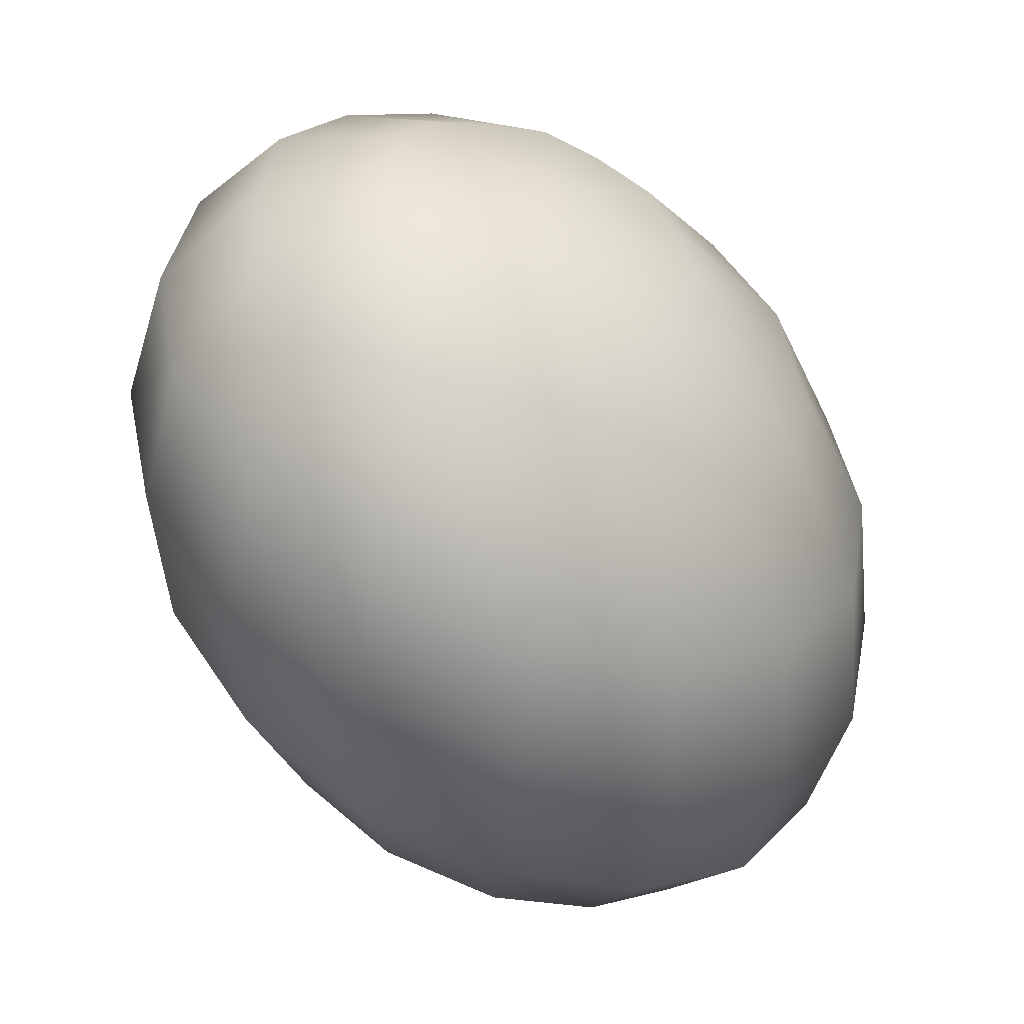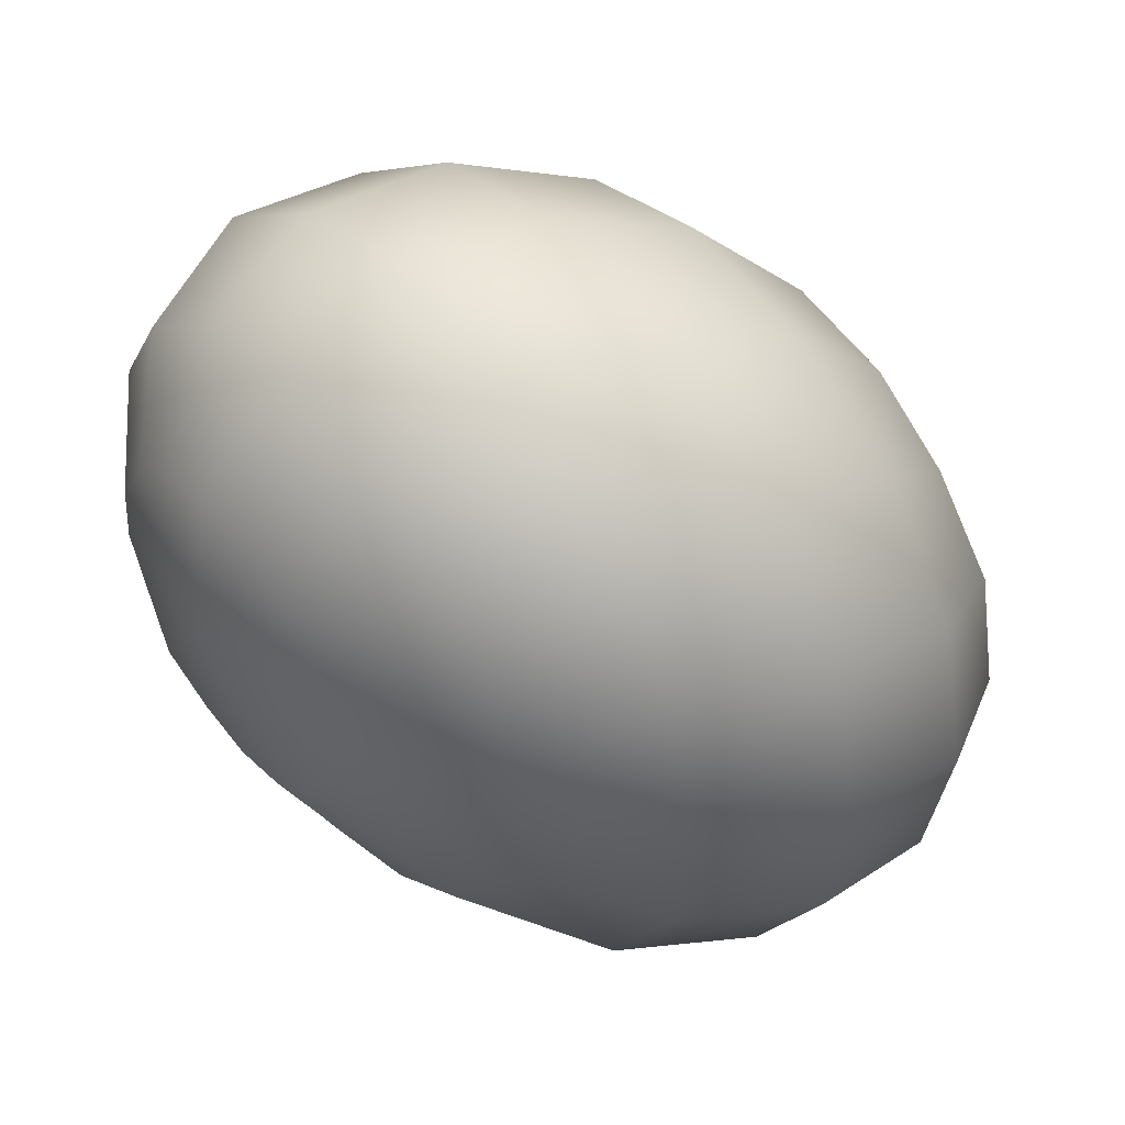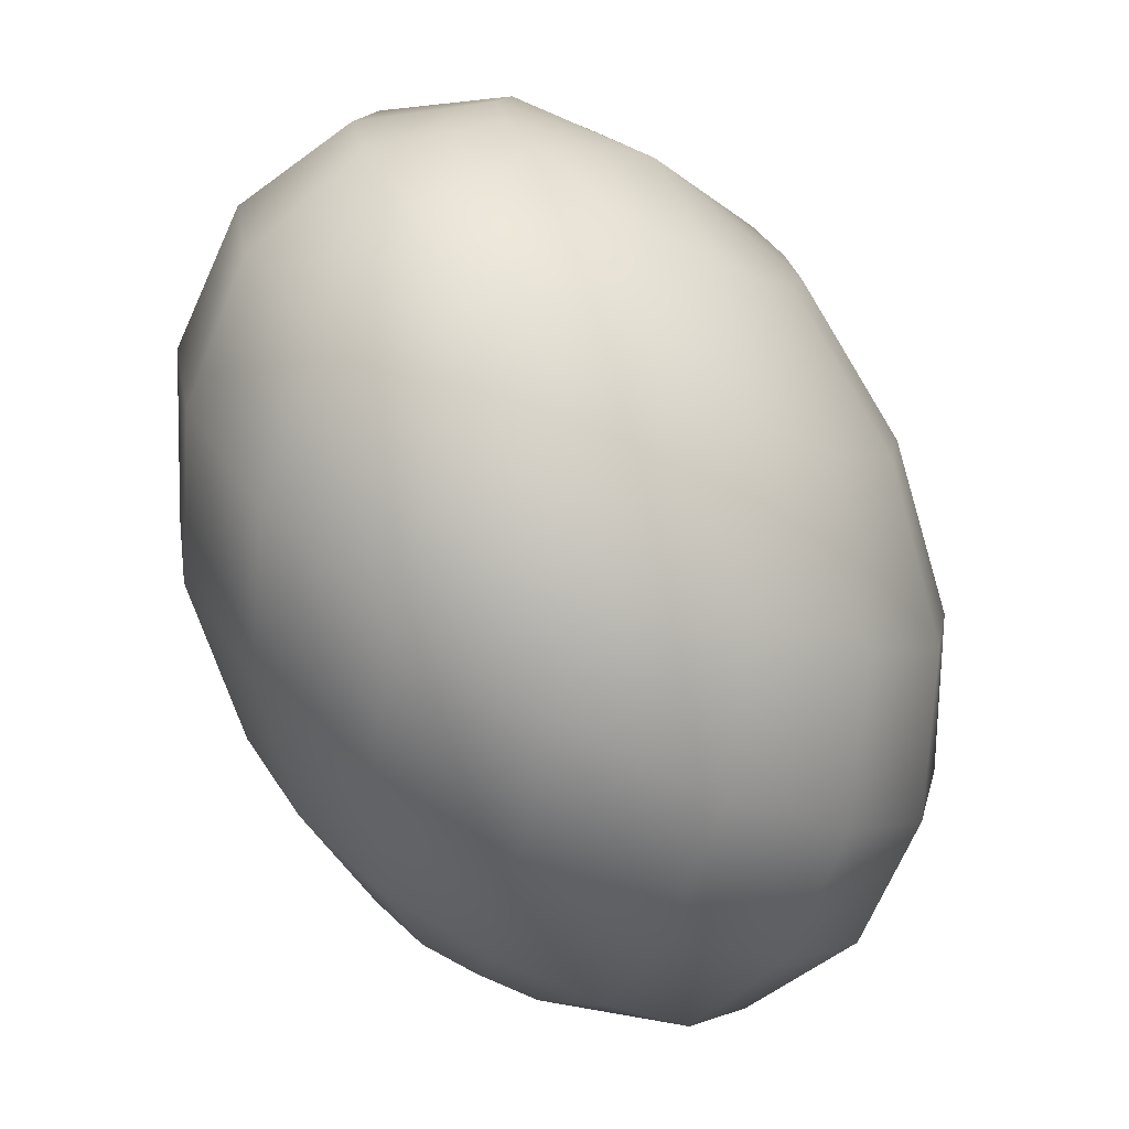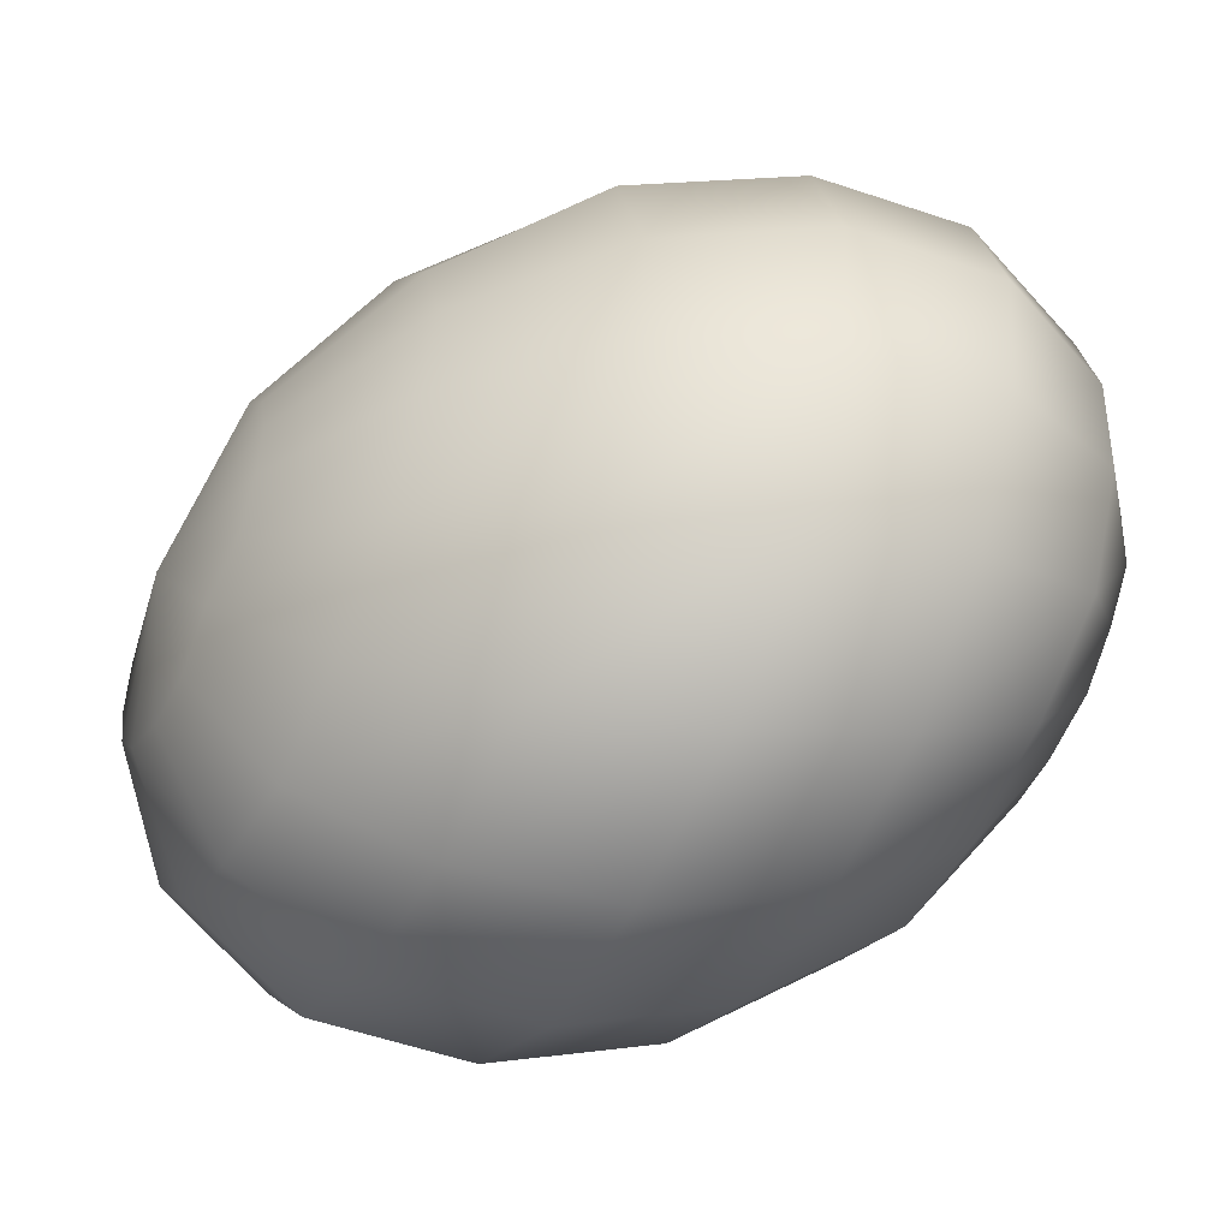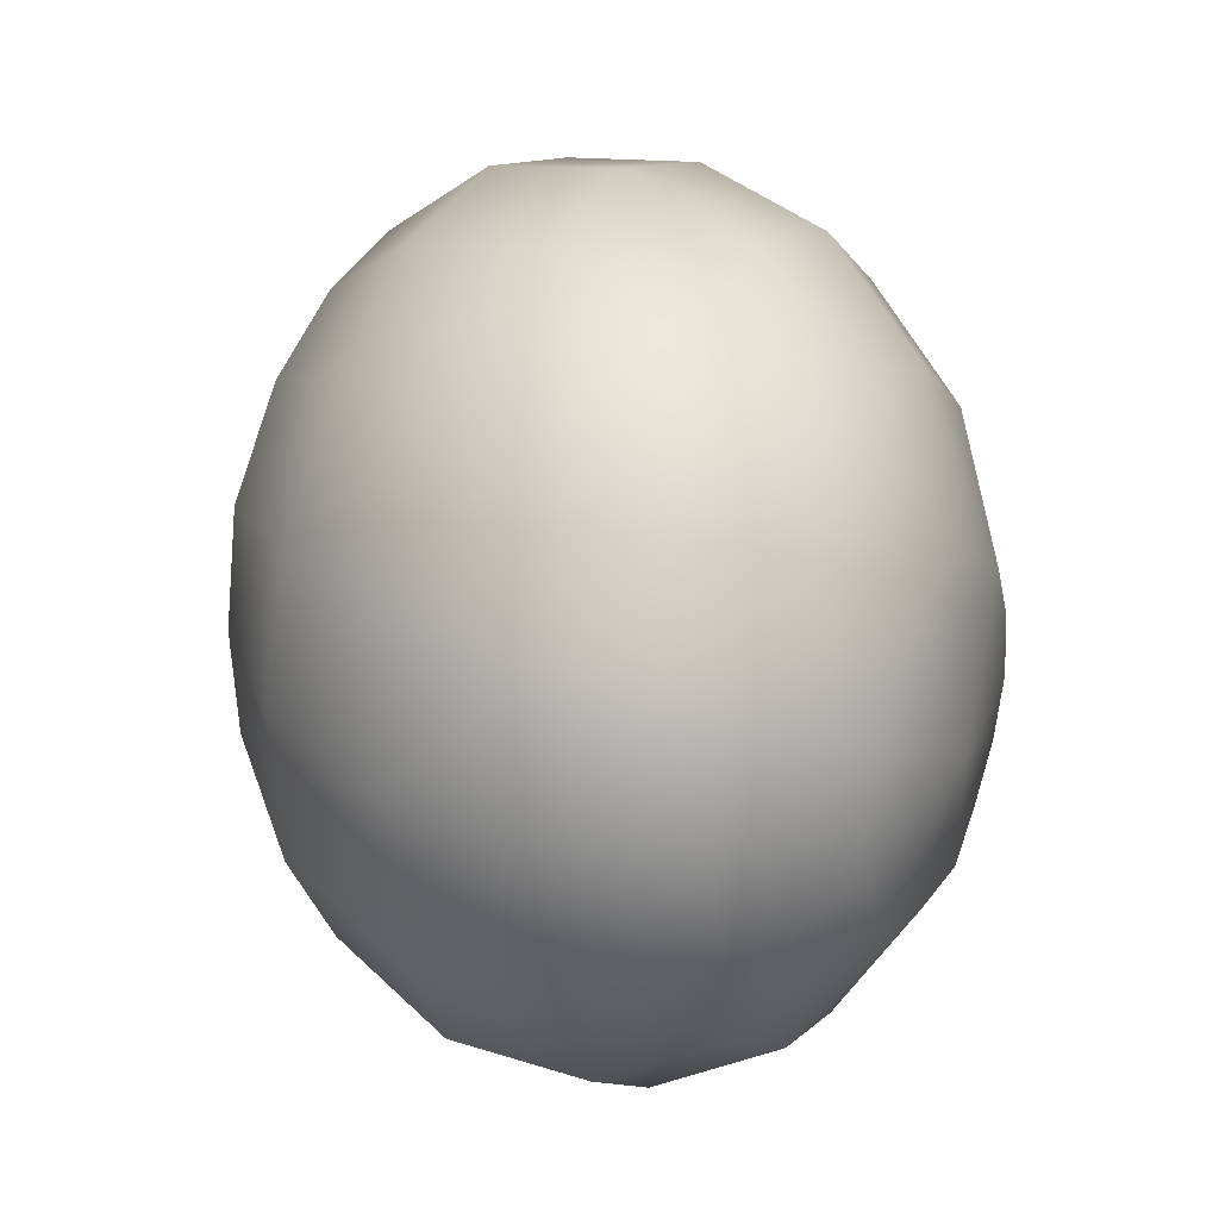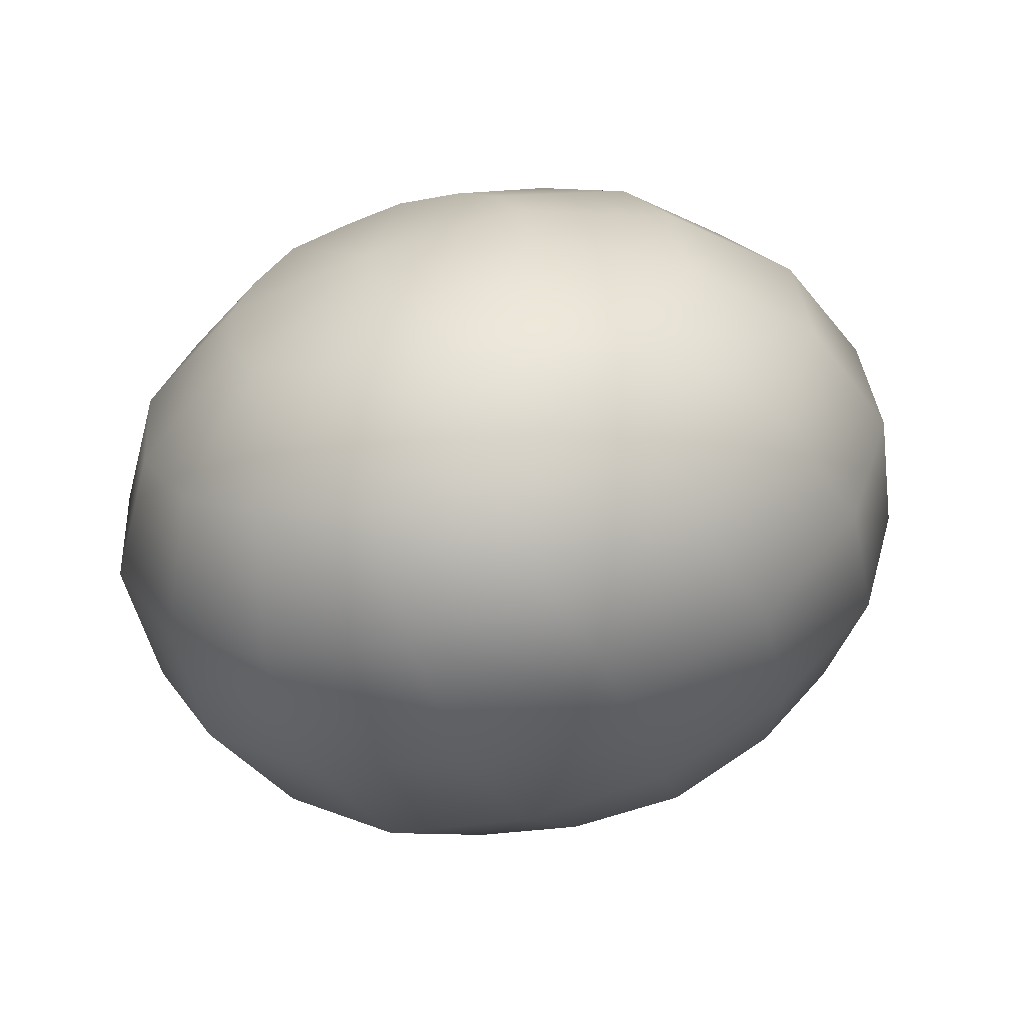
<metadata>
{"format":"obj","ext":"obj","renderer":"f3d","projection":"perspective","resolution":1024,"background":"white","views":[{"elev":-47.4,"azim":85.3,"up":"+Z"},{"elev":17.1,"azim":-38.0,"up":"+Y"},{"elev":-73.6,"azim":-102.3,"up":"+Z"},{"elev":-56.9,"azim":-8.4,"up":"+Z"},{"elev":21.9,"azim":-136.3,"up":"+Z"},{"elev":-39.7,"azim":107.7,"up":"+Y"}]}
</metadata>
<code>
o model_98
v -0.02812 0.0002206 -0.001114
v -0.02951 0.01081 -0.001114
v -0.02905 0.009927 -0.005568
v -0.02579 0.01831 -0.008686
v -0.02626 0.01963 -0.001114
v -0.01836 0.02404 -0.01091
v -0.01929 0.02581 -0.0006681
v -0.008133 0.02581 -0.01136
v -0.009062 0.02802 -0.0002227
v 0.003485 0.02404 -0.01002
v 0.002556 0.02581 0.0002227
v 0.01417 0.01831 -0.006904
v 0.01324 0.01963 0.0006682
v 0.023 0.009927 -0.003341
v 0.02254 0.01081 0.001114
v 0.02812 0.0002206 0.001114
v 0.02812 0.0002206 0.001114
v 0.02393 0.007721 -0.006459
v 0.01603 0.0139 -0.01359
v 0.02812 0.0002206 0.001114
v 0.02533 0.004191 -0.008686
v 0.01836 0.007721 -0.01759
v 0.02626 0.0002206 -0.009577
v 0.02068 0.0002206 -0.01893
v 0.02765 -0.004191 -0.008686
v 0.023 -0.007721 -0.01759
v 0.02858 -0.007721 -0.006459
v 0.02533 -0.0139 -0.01314
v 0.02951 -0.009927 -0.002895
v 0.02626 -0.01831 -0.006459
v 0.02951 -0.01081 0.001114
v 0.02626 -0.01963 0.001114
v 0.02905 -0.009927 0.005122
v 0.02579 -0.01831 0.008686
v 0.02812 -0.007721 0.008686
v 0.02812 0.0002206 0.001114
v 0.02812 0.0002206 0.001114
v 0.02812 0.0002206 0.001114
v 0.02812 0.0002206 0.001114
v 0.02812 0.0002206 0.001114
v 0.02812 0.0002206 0.001114
v 0.02812 0.0002206 0.001114
v 0.02812 0.0002206 0.001114
v 0.02672 -0.004191 0.01091
v 0.02393 -0.0139 0.01492
v 0.02812 0.0002206 0.001114
v 0.02579 0.0002206 0.0118
v 0.02161 -0.007721 0.01938
v 0.01929 0.0002206 0.02071
v 0.0244 0.004191 0.01091
v 0.0165 0.007721 0.01893
v 0.02347 0.007721 0.008686
v 0.01464 0.0139 0.01492
v 0.02254 0.009927 0.005122
v 0.01371 0.01831 0.00824
v 0.02254 0.01081 0.001114
v 0.01324 0.01963 0.0006682
v 0.002556 0.02404 0.01002
v 0.002556 0.02581 0.0002227
v 0.02812 0.0002206 0.001114
v 0.02812 0.0002206 0.001114
v 0.02812 0.0002206 0.001114
v 0.02812 0.0002206 0.001114
v 0.00395 0.01831 0.01849
v 0.006739 0.009927 0.02428
v 0.009992 0.0002206 0.0265
v 0.01324 -0.009927 0.02472
v 0.01603 -0.01831 0.01893
v 0.01836 -0.02404 0.01091
v 0.01929 -0.02581 0.0006682
v 0.01882 -0.02404 -0.009131
v 0.01743 -0.01831 -0.01759
v 0.0151 -0.009927 -0.02338
v 0.01185 0.0002206 -0.02561
v 0.008598 0.009927 -0.02383
v 0.005809 0.01831 -0.01804
v -0.005344 0.01963 -0.02027
v -0.01603 0.01831 -0.01938
v -0.02393 0.0139 -0.01537
v -0.02812 0.007721 -0.009131
v -0.02812 0.0002206 -0.001114
v -0.002091 0.01081 -0.0265
v -0.02812 0.0002206 -0.001114
v -0.02672 0.004191 -0.01136
v -0.02161 0.007721 -0.01938
v -0.02812 0.0002206 -0.001114
v -0.02533 0.0002206 -0.0118
v -0.01882 0.0002206 -0.02116
v -0.0165 -0.007721 -0.01938
v -0.0244 -0.004191 -0.01091
v -0.01464 -0.0139 -0.01492
v -0.023 -0.007721 -0.008686
v -0.01371 -0.01831 -0.00824
v -0.02254 -0.009927 -0.005122
v -0.01324 -0.01963 -0.0006681
v -0.02254 -0.01081 -0.001114
v -0.01417 -0.01831 0.006904
v -0.023 -0.009927 0.003341
v -0.01603 -0.0139 0.01359
v -0.02393 -0.007721 0.006904
v -0.02812 0.0002206 -0.001114
v -0.02812 0.0002206 -0.001114
v -0.02812 0.0002206 -0.001114
v -0.02812 0.0002206 -0.001114
v -0.02812 0.0002206 -0.001114
v -0.02812 0.0002206 -0.001114
v -0.02812 0.0002206 -0.001114
v -0.02486 -0.004191 0.009131
v -0.01789 -0.007721 0.01804
v -0.02812 0.0002206 -0.001114
v -0.02626 0.0002206 0.01002
v -0.02068 0.0002206 0.01938
v -0.023 0.007721 0.01759
v -0.02765 0.004191 0.009131
v -0.02486 0.0139 0.01314
v -0.02858 0.007721 0.006459
v -0.02626 0.01831 0.006459
v -0.02951 0.009927 0.002895
v -0.02626 0.01963 -0.001114
v -0.02951 0.01081 -0.001114
v -0.02812 0.0002206 -0.001114
v -0.02812 0.0002206 -0.001114
v -0.02812 0.0002206 -0.001114
v -0.02812 0.0002206 -0.001114
v -0.01929 0.02581 -0.0006681
v -0.01882 0.02404 0.009131
v -0.01743 0.01831 0.01804
v -0.0151 0.009927 0.02383
v -0.01185 0.0002206 0.02561
v -0.008598 -0.009927 0.02383
v -0.005344 -0.01831 0.01849
v -0.003486 -0.02404 0.01002
v -0.002091 -0.02581 -0.0002227
v -0.002556 -0.02404 -0.01002
v -0.00395 -0.01831 -0.01849
v -0.006274 -0.009927 -0.02472
v -0.009527 0.0002206 -0.0265
v -0.01278 0.009927 -0.02472
v 0.001162 0.0002206 -0.02828
v 0.00488 -0.01081 -0.02606
v 0.007203 -0.01963 -0.01982
v 0.009062 -0.02581 -0.01047
v 0.009062 -0.02802 0.0002227
v -0.009062 0.02802 -0.0002227
v 0.008133 -0.02581 0.01136
v 0.005809 -0.01963 0.02027
v 0.002556 -0.01081 0.02606
v -0.001162 0.0002206 0.02828
v -0.004415 0.01081 0.02606
v -0.007203 0.01963 0.01982
v -0.009062 0.02581 0.01047
f 1 2 3
f 2 2 3
f 3 2 4
f 2 5 4
f 4 5 6
f 5 7 6
f 6 7 8
f 7 9 8
f 8 9 10
f 9 11 10
f 10 11 12
f 11 13 12
f 12 13 14
f 13 15 14
f 14 15 16
f 15 16 16
f 16 16 17
f 16 17 17
f 17 17 14
f 17 18 14
f 14 18 12
f 18 19 12
f 12 19 10
f 19 10 10
f 10 10 20
f 10 20 20
f 20 20 18
f 20 21 18
f 18 21 19
f 21 21 19
f 19 21 22
f 21 23 22
f 22 23 24
f 23 25 24
f 24 25 26
f 25 27 26
f 26 27 28
f 27 29 28
f 28 29 30
f 29 31 30
f 30 31 32
f 31 33 32
f 32 33 34
f 33 33 34
f 34 33 35
f 33 36 35
f 35 36 36
f 36 37 36
f 36 37 37
f 37 23 37
f 37 23 21
f 23 21 21
f 21 21 38
f 21 38 38
f 38 38 23
f 38 25 23
f 23 25 25
f 25 39 25
f 25 39 39
f 39 27 39
f 39 27 25
f 27 25 25
f 25 25 40
f 25 40 40
f 40 40 27
f 40 29 27
f 27 29 29
f 29 41 29
f 29 41 41
f 41 31 41
f 41 31 29
f 31 29 29
f 29 29 42
f 29 42 42
f 42 42 31
f 42 33 31
f 31 33 33
f 33 43 33
f 33 43 43
f 43 44 43
f 43 44 35
f 44 45 35
f 35 45 34
f 45 34 34
f 34 34 46
f 34 46 46
f 46 46 44
f 46 47 44
f 44 47 48
f 47 47 48
f 48 47 49
f 47 50 49
f 49 50 51
f 50 52 51
f 51 52 53
f 52 54 53
f 53 54 55
f 54 56 55
f 55 56 55
f 56 57 55
f 55 57 58
f 57 59 58
f 58 59 59
f 59 45 59
f 59 45 45
f 45 44 45
f 45 44 48
f 44 48 48
f 48 48 60
f 48 60 60
f 60 60 47
f 60 50 47
f 47 50 50
f 50 61 50
f 50 61 61
f 61 52 61
f 61 52 50
f 52 50 50
f 50 50 62
f 50 62 62
f 62 62 52
f 62 54 52
f 52 54 54
f 54 63 54
f 54 63 63
f 63 56 63
f 63 56 54
f 56 54 54
f 54 54 58
f 54 58 58
f 58 58 55
f 58 64 55
f 55 64 53
f 64 65 53
f 53 65 51
f 65 66 51
f 51 66 49
f 66 67 49
f 49 67 48
f 67 68 48
f 48 68 45
f 68 69 45
f 45 69 34
f 69 70 34
f 34 70 32
f 70 71 32
f 32 71 30
f 71 72 30
f 30 72 28
f 72 73 28
f 28 73 26
f 73 74 26
f 26 74 24
f 74 75 24
f 24 75 22
f 75 76 22
f 22 76 19
f 76 76 19
f 19 76 10
f 76 76 10
f 10 76 8
f 76 77 8
f 8 77 6
f 77 78 6
f 6 78 4
f 78 79 4
f 4 79 3
f 79 80 3
f 3 80 81
f 80 81 81
f 81 81 76
f 81 76 76
f 76 76 77
f 76 75 77
f 77 75 82
f 75 74 82
f 82 74 74
f 74 78 74
f 74 78 78
f 78 77 78
f 78 77 82
f 77 82 82
f 82 82 83
f 82 83 83
f 83 83 84
f 83 80 84
f 84 80 85
f 80 79 85
f 85 79 79
f 79 86 79
f 79 86 86
f 86 84 86
f 86 84 87
f 84 88 87
f 87 88 87
f 88 89 87
f 87 89 90
f 89 91 90
f 90 91 92
f 91 93 92
f 92 93 94
f 93 95 94
f 94 95 96
f 95 97 96
f 96 97 98
f 97 99 98
f 98 99 98
f 99 100 98
f 98 100 101
f 100 101 101
f 101 101 84
f 101 84 84
f 84 84 88
f 84 85 88
f 88 85 85
f 85 102 85
f 85 102 102
f 102 87 102
f 102 87 90
f 87 90 90
f 90 90 103
f 90 103 103
f 103 103 92
f 103 90 92
f 92 90 90
f 90 104 90
f 90 104 104
f 104 92 104
f 104 92 94
f 92 94 94
f 94 94 105
f 94 105 105
f 105 105 96
f 105 94 96
f 96 94 94
f 94 106 94
f 94 106 106
f 106 96 106
f 106 96 98
f 96 98 98
f 98 98 107
f 98 107 107
f 107 107 108
f 107 100 108
f 108 100 109
f 100 99 109
f 109 99 99
f 99 110 99
f 99 110 110
f 110 108 110
f 110 108 111
f 108 112 111
f 111 112 111
f 112 113 111
f 111 113 114
f 113 115 114
f 114 115 116
f 115 117 116
f 116 117 118
f 117 119 118
f 118 119 118
f 119 120 118
f 118 120 121
f 120 121 121
f 121 121 108
f 121 108 108
f 108 108 112
f 108 109 112
f 112 109 109
f 109 122 109
f 109 122 122
f 122 111 122
f 122 111 114
f 111 114 114
f 114 114 123
f 114 123 123
f 123 123 116
f 123 114 116
f 116 114 114
f 114 124 114
f 114 124 124
f 124 116 124
f 124 116 118
f 116 118 118
f 118 118 119
f 118 119 119
f 119 119 125
f 119 117 125
f 125 117 126
f 117 115 126
f 126 115 127
f 115 113 127
f 127 113 128
f 113 112 128
f 128 112 129
f 112 109 129
f 129 109 130
f 109 99 130
f 130 99 131
f 99 97 131
f 131 97 132
f 97 95 132
f 132 95 133
f 95 93 133
f 133 93 134
f 93 91 134
f 134 91 135
f 91 89 135
f 135 89 136
f 89 88 136
f 136 88 137
f 88 85 137
f 137 85 138
f 85 79 138
f 138 79 138
f 79 78 138
f 138 78 138
f 78 82 138
f 138 82 139
f 82 74 139
f 139 74 139
f 74 73 139
f 139 73 139
f 73 140 139
f 139 140 137
f 140 140 137
f 137 140 136
f 140 141 136
f 136 141 135
f 141 142 135
f 135 142 134
f 142 143 134
f 134 143 133
f 143 133 133
f 133 133 126
f 133 126 126
f 126 126 125
f 126 144 125
f 125 144 144
f 144 138 144
f 144 138 138
f 138 139 138
f 138 139 137
f 139 137 137
f 137 137 73
f 137 73 73
f 73 73 140
f 73 72 140
f 140 72 141
f 72 71 141
f 141 71 142
f 71 70 142
f 142 70 143
f 70 69 143
f 143 69 145
f 69 68 145
f 145 68 146
f 68 67 146
f 146 67 146
f 67 147 146
f 146 147 131
f 147 147 131
f 131 147 130
f 147 148 130
f 130 148 129
f 148 129 129
f 129 129 143
f 129 143 143
f 143 143 133
f 143 145 133
f 133 145 132
f 145 146 132
f 132 146 131
f 146 131 131
f 131 131 67
f 131 67 67
f 67 67 147
f 67 66 147
f 147 66 148
f 66 65 148
f 148 65 149
f 65 64 149
f 149 64 150
f 64 58 150
f 150 58 150
f 58 151 150
f 150 151 127
f 151 151 127
f 127 151 126
f 151 151 126
f 126 151 144
f 151 151 144
f 144 151 59
f 151 58 59
f 59 58 58
f 58 148 58
f 58 148 148
f 148 149 148
f 148 149 129
f 149 149 129
f 129 149 128
f 149 150 128
f 128 150 127

</code>
